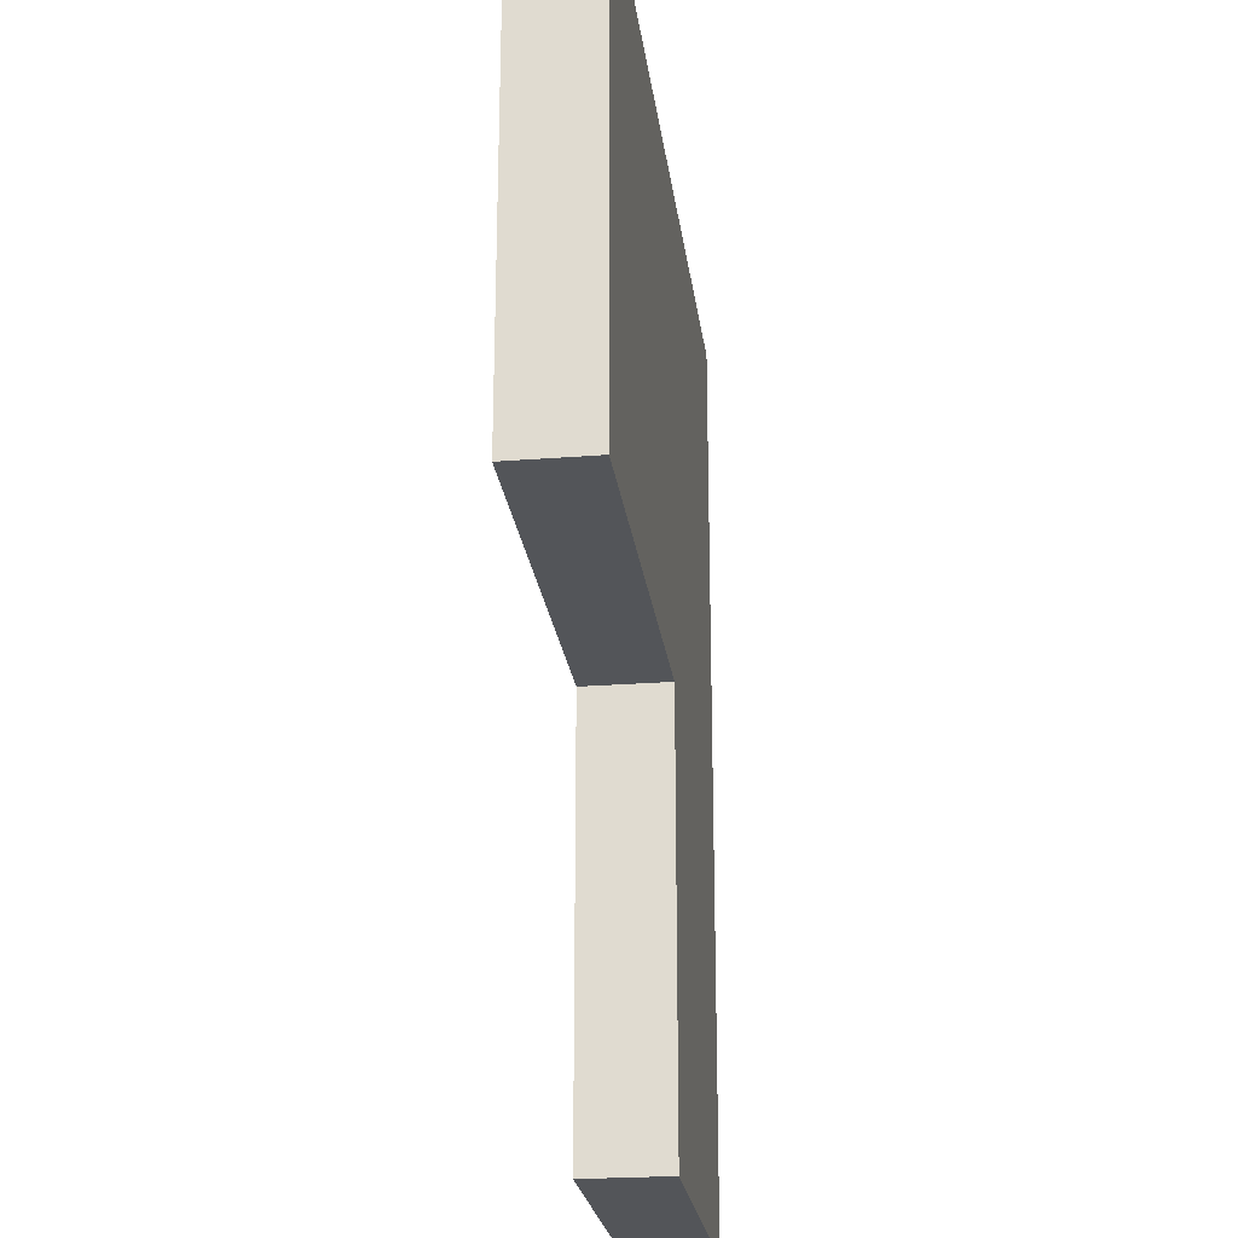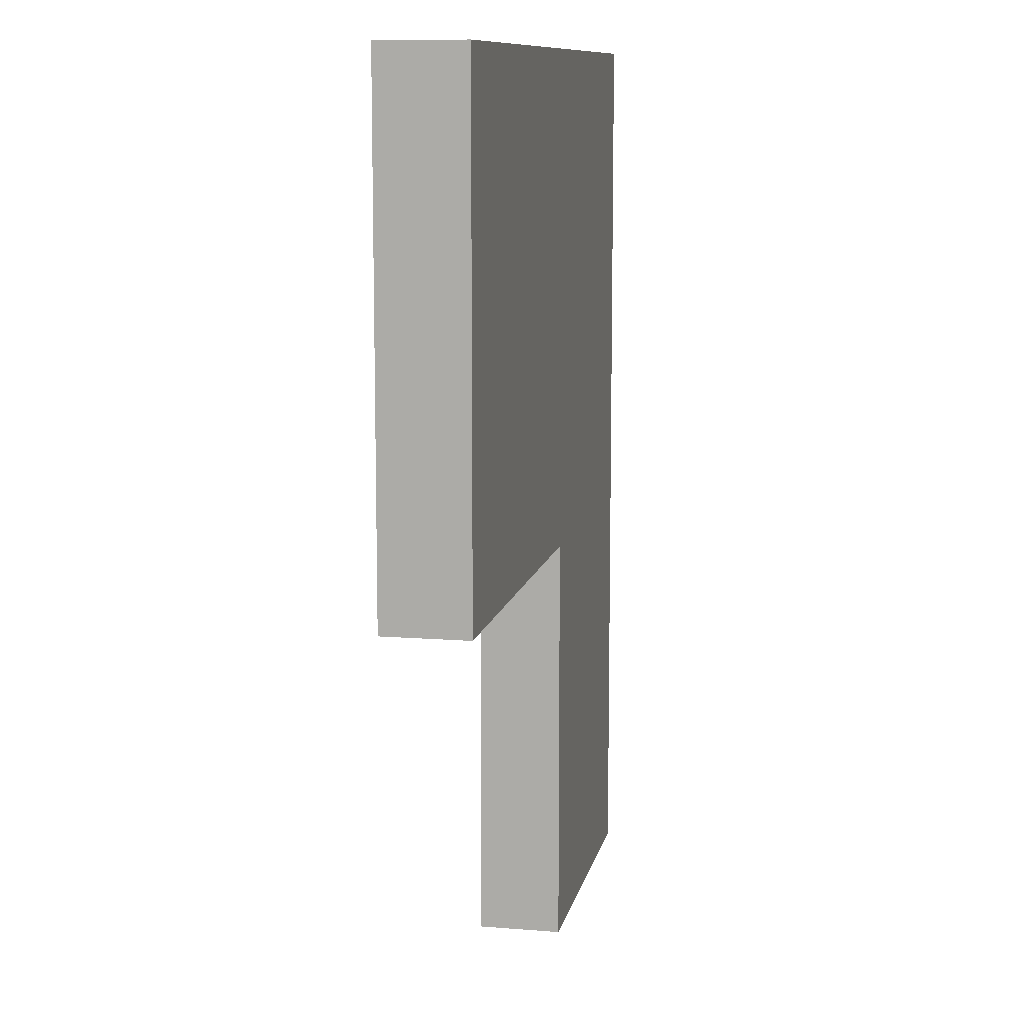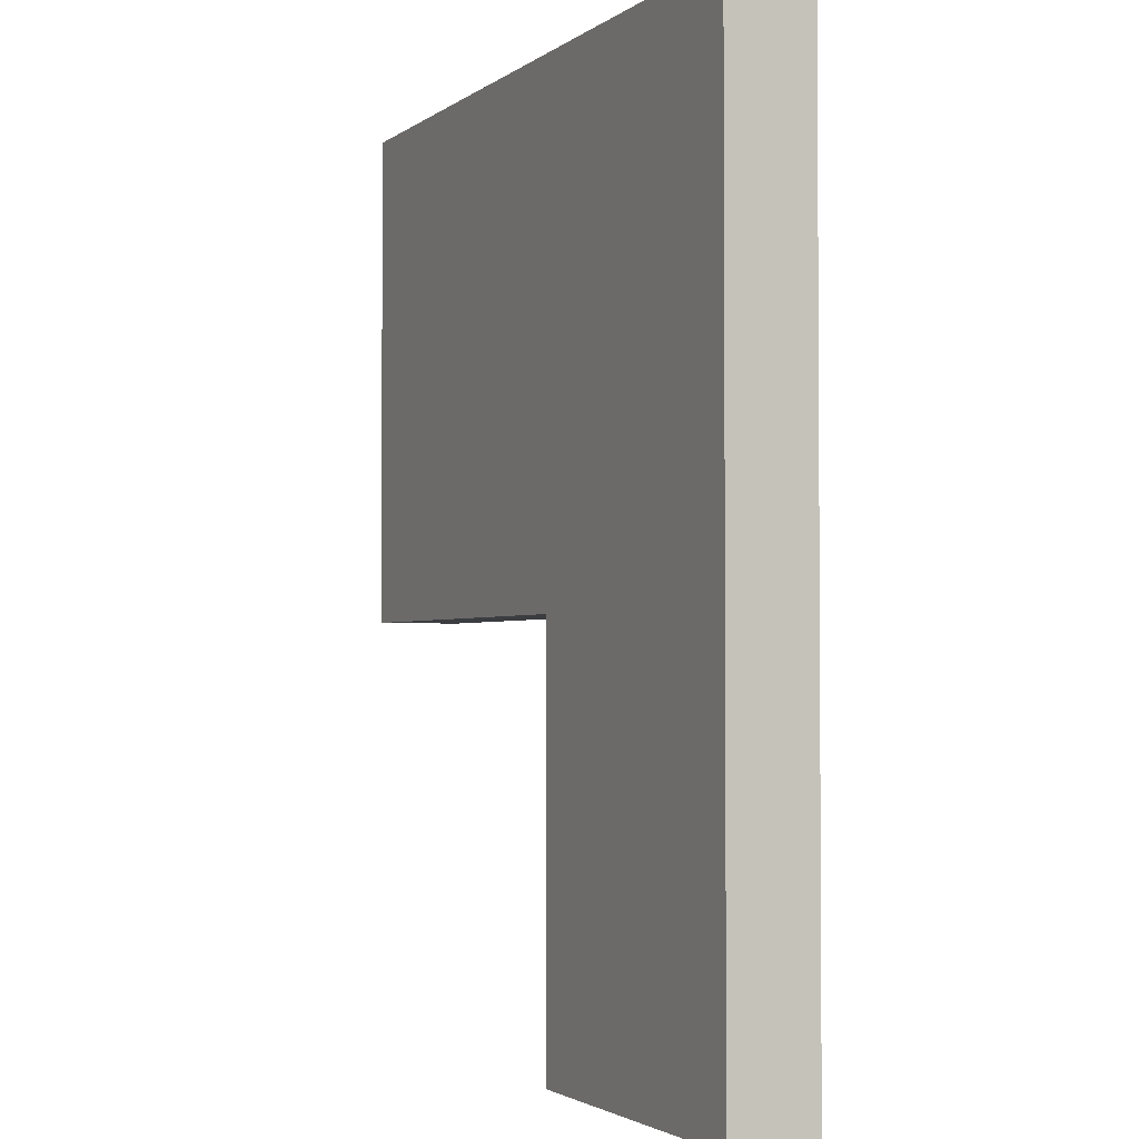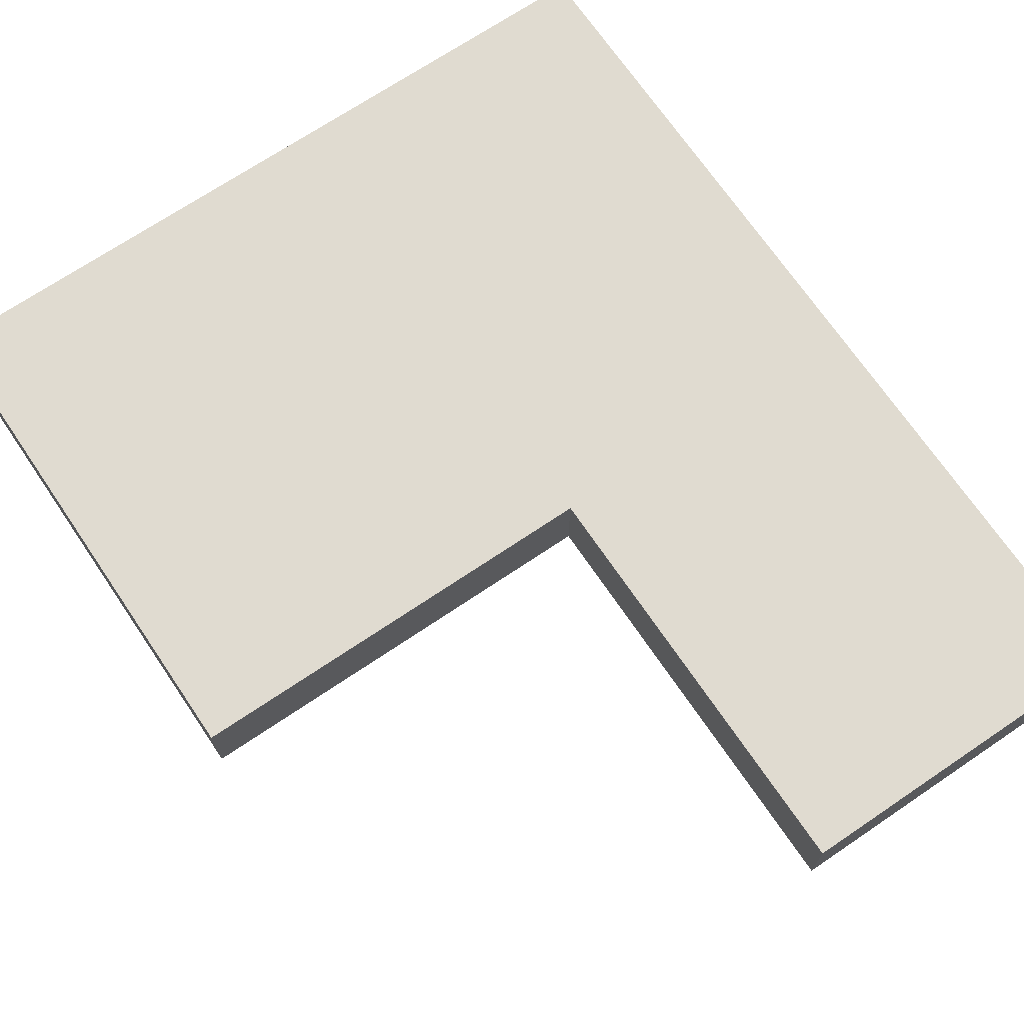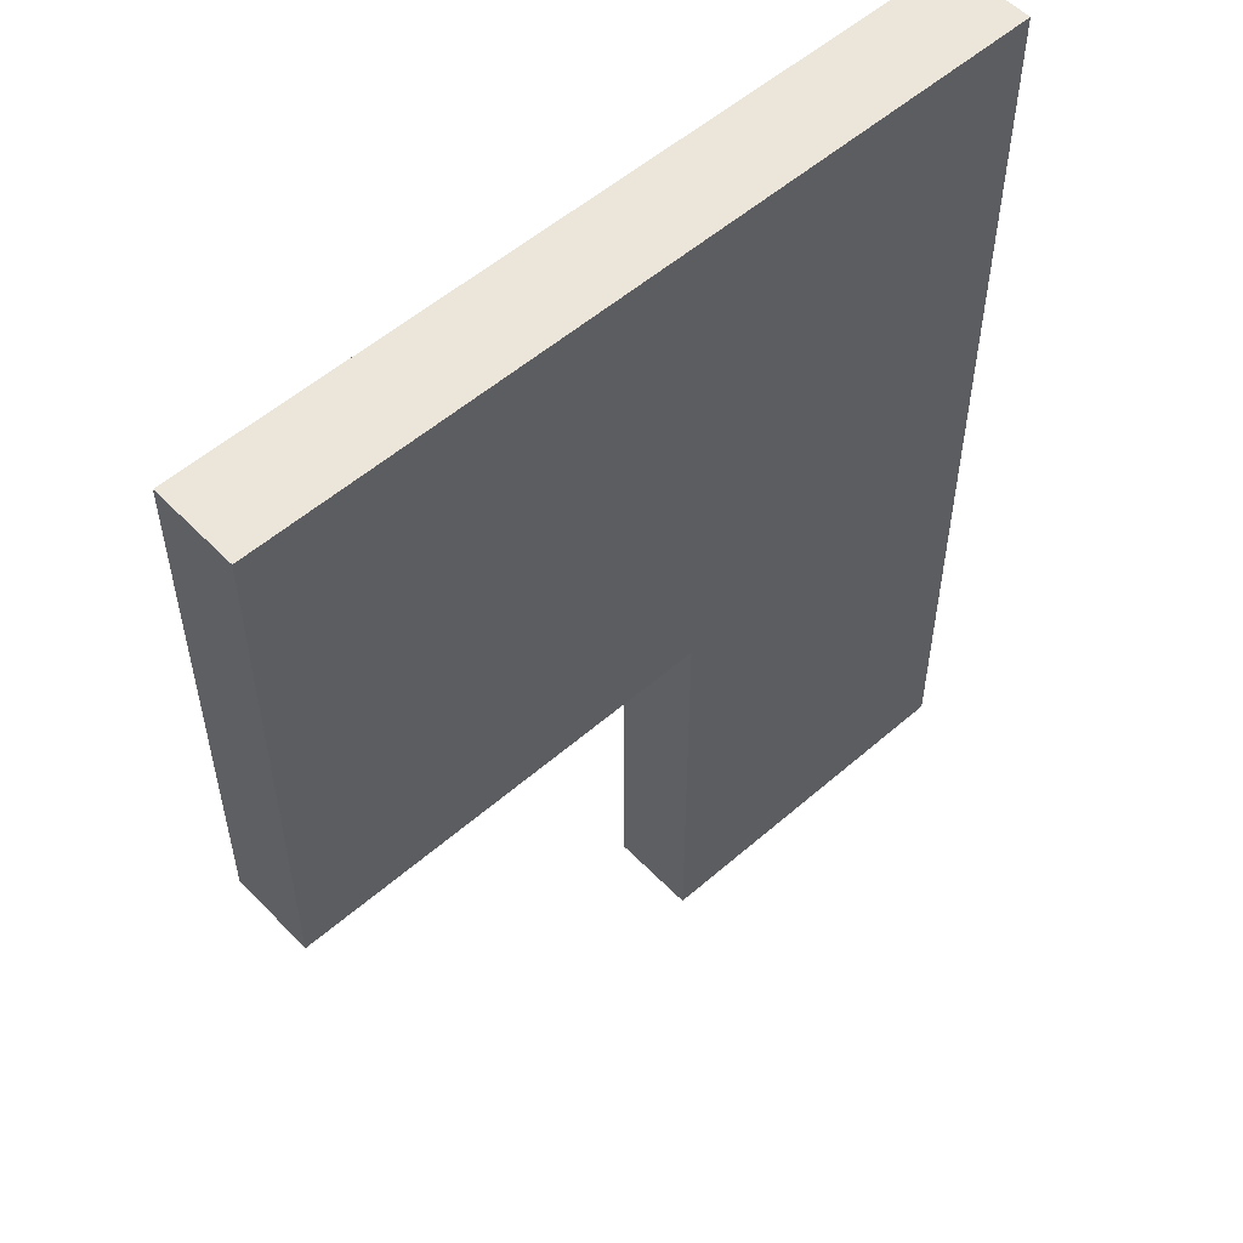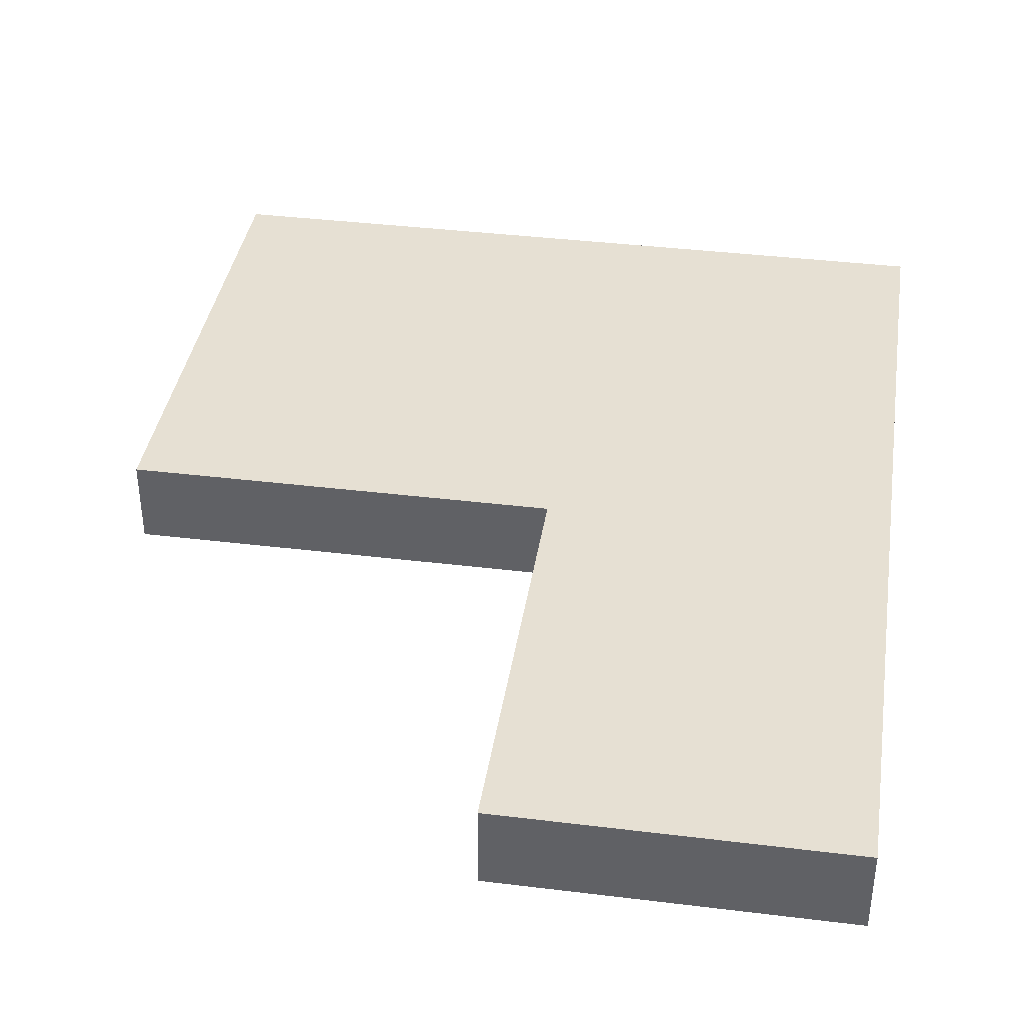
<metadata>
{"format":"obj","ext":"obj","renderer":"f3d","projection":"perspective","resolution":1024,"background":"white","views":[{"elev":-24.0,"azim":97.4,"up":"+Z"},{"elev":10.5,"azim":101.4,"up":"+Z"},{"elev":-2.4,"azim":-114.7,"up":"+Z"},{"elev":70.0,"azim":145.9,"up":"+Y"},{"elev":54.3,"azim":137.3,"up":"+Z"},{"elev":38.4,"azim":-171.2,"up":"+Y"}]}
</metadata>
<code>
g default
v -333 -1 58
v -329 -1 58
v -333 0 58
v -329 0 58
v -333 0 53
v -329 0 53
v -333 -1 53
v -329 -1 53
v -333 -1 64
v -329 -1 64
v -329 0 64
v -333 0 64
v -324 -1 58
v -324 0 58
v -324 0 64
v -324 -1 64
g polySurface8 pCube15
f 9 10 11 12
f 3 4 6 5
f 5 6 8 7
f 7 8 2 1
f 2 8 6 4
f 7 1 3 5
f 1 2 10 9
f 13 14 15 16
f 4 3 12 11
f 3 1 9 12
f 2 4 14 13
f 4 11 15 14
f 11 10 16 15
f 10 2 13 16

</code>
